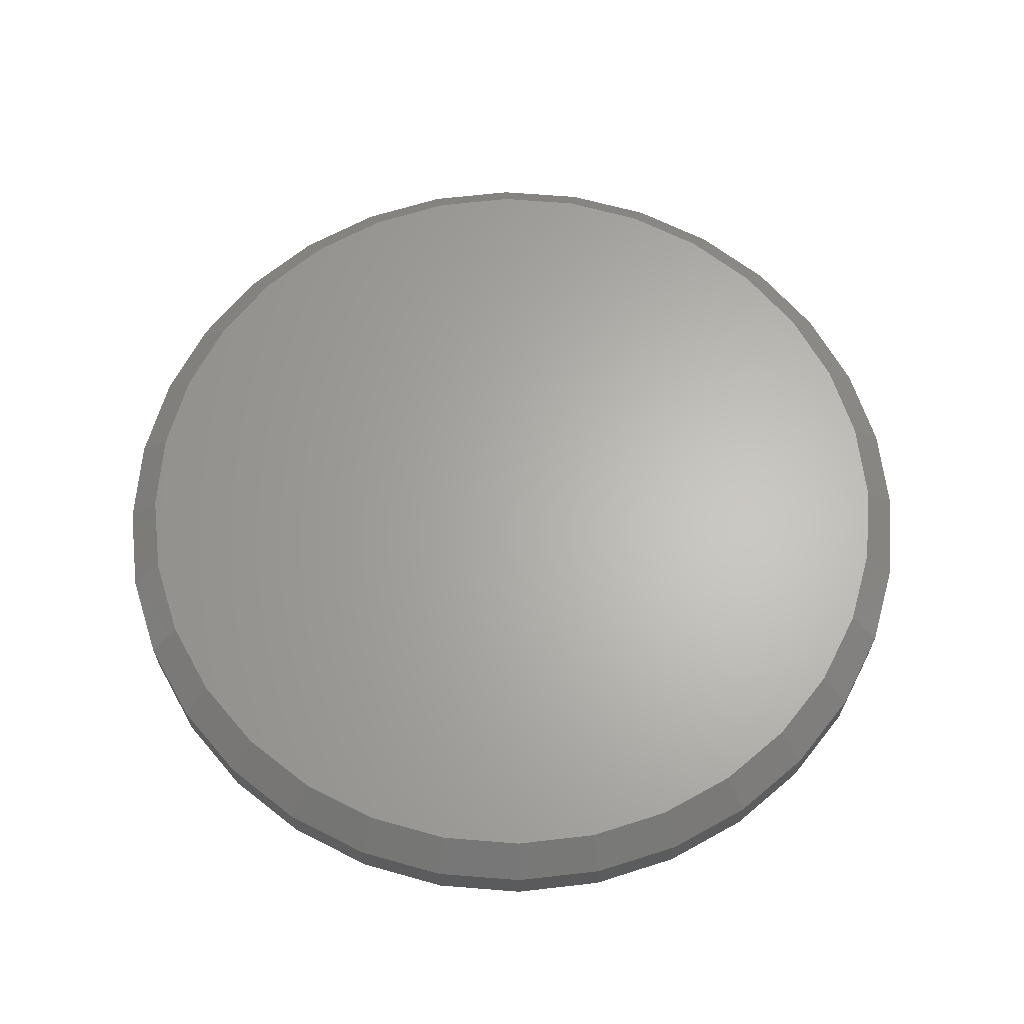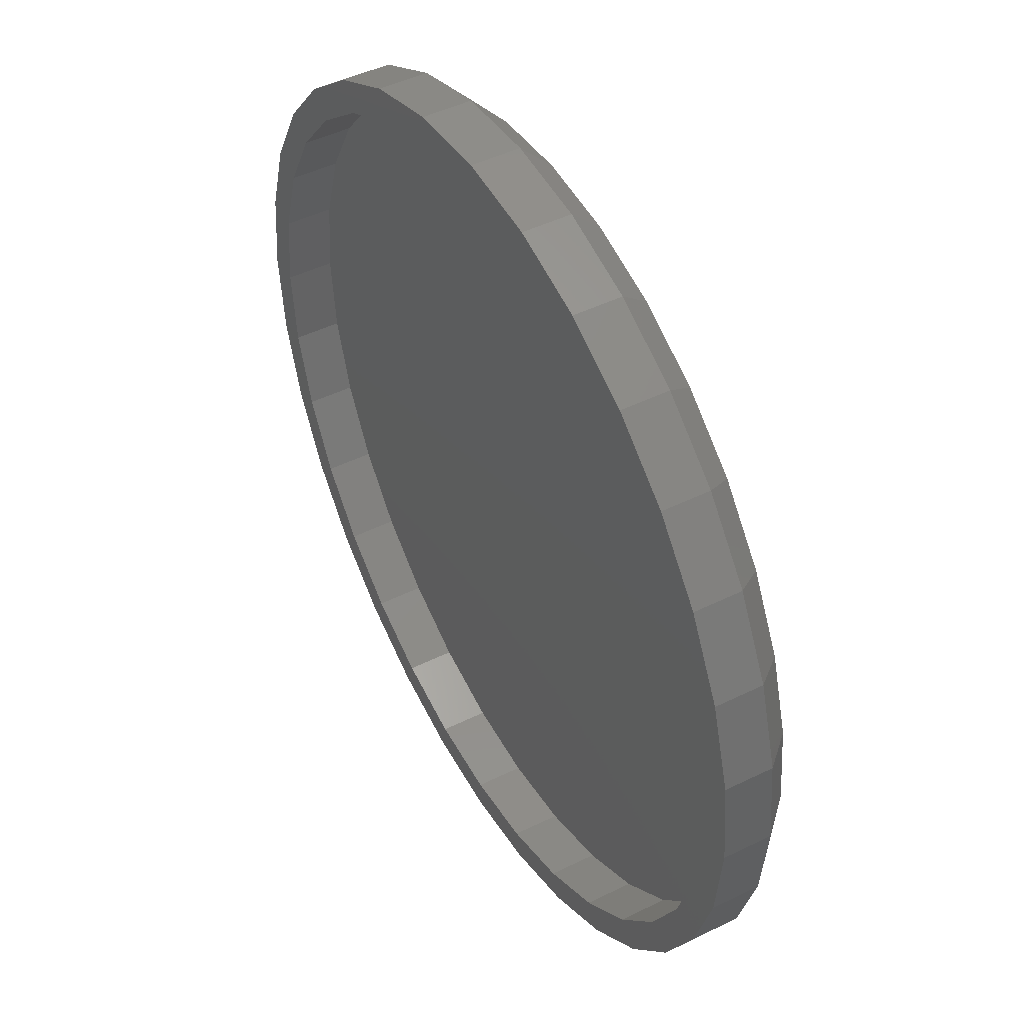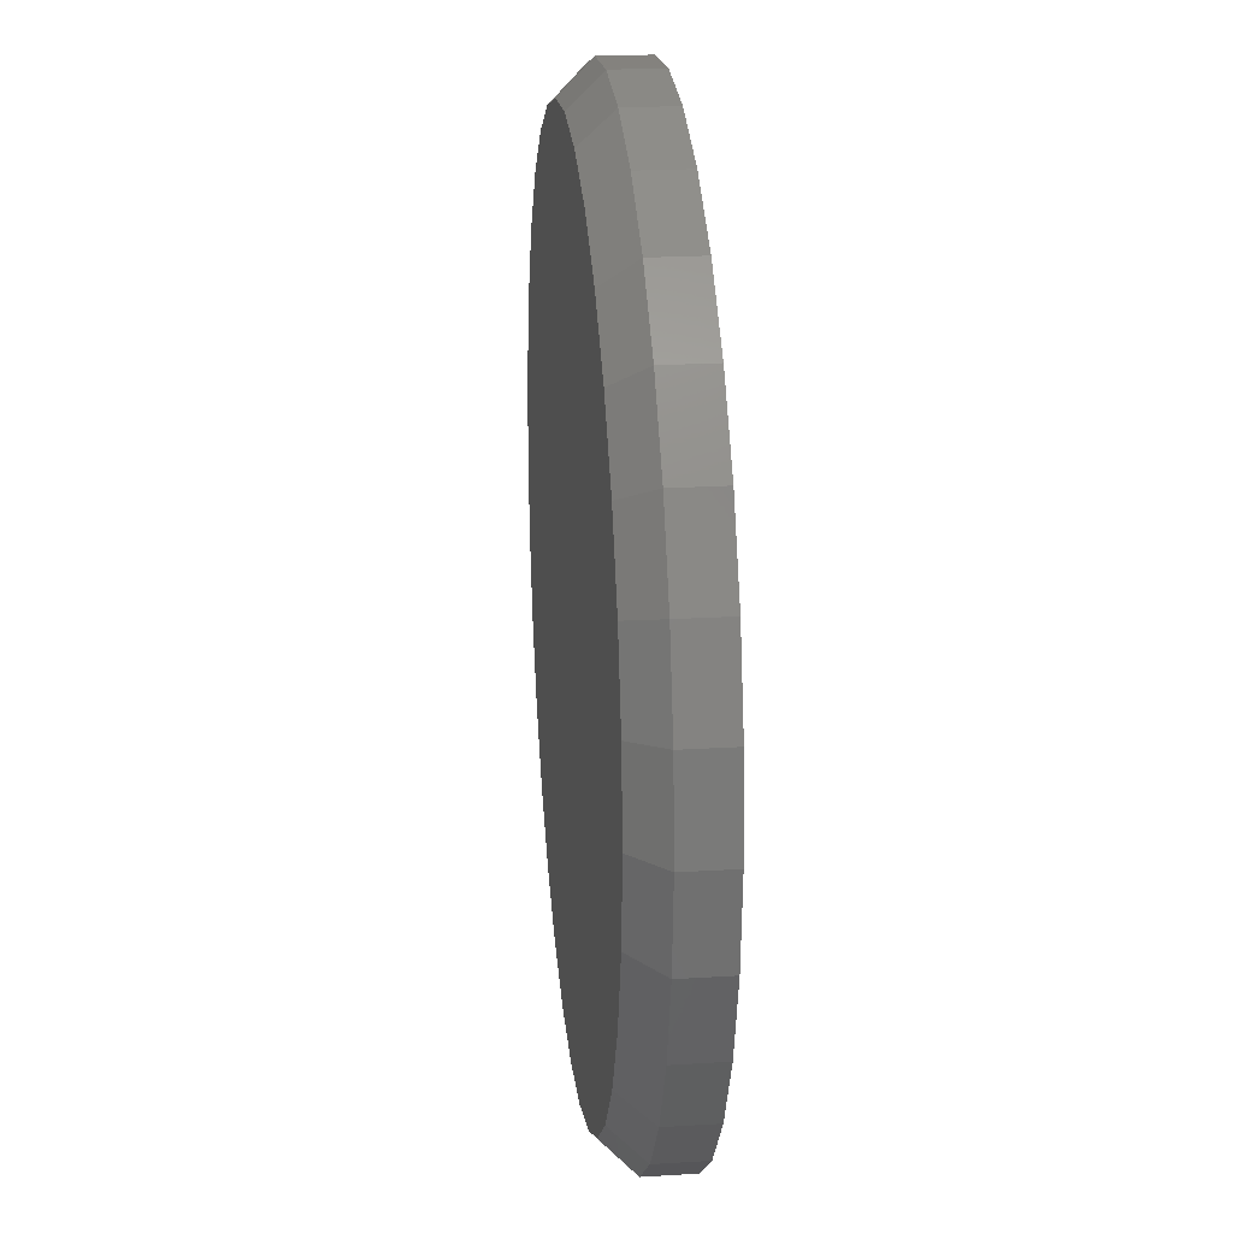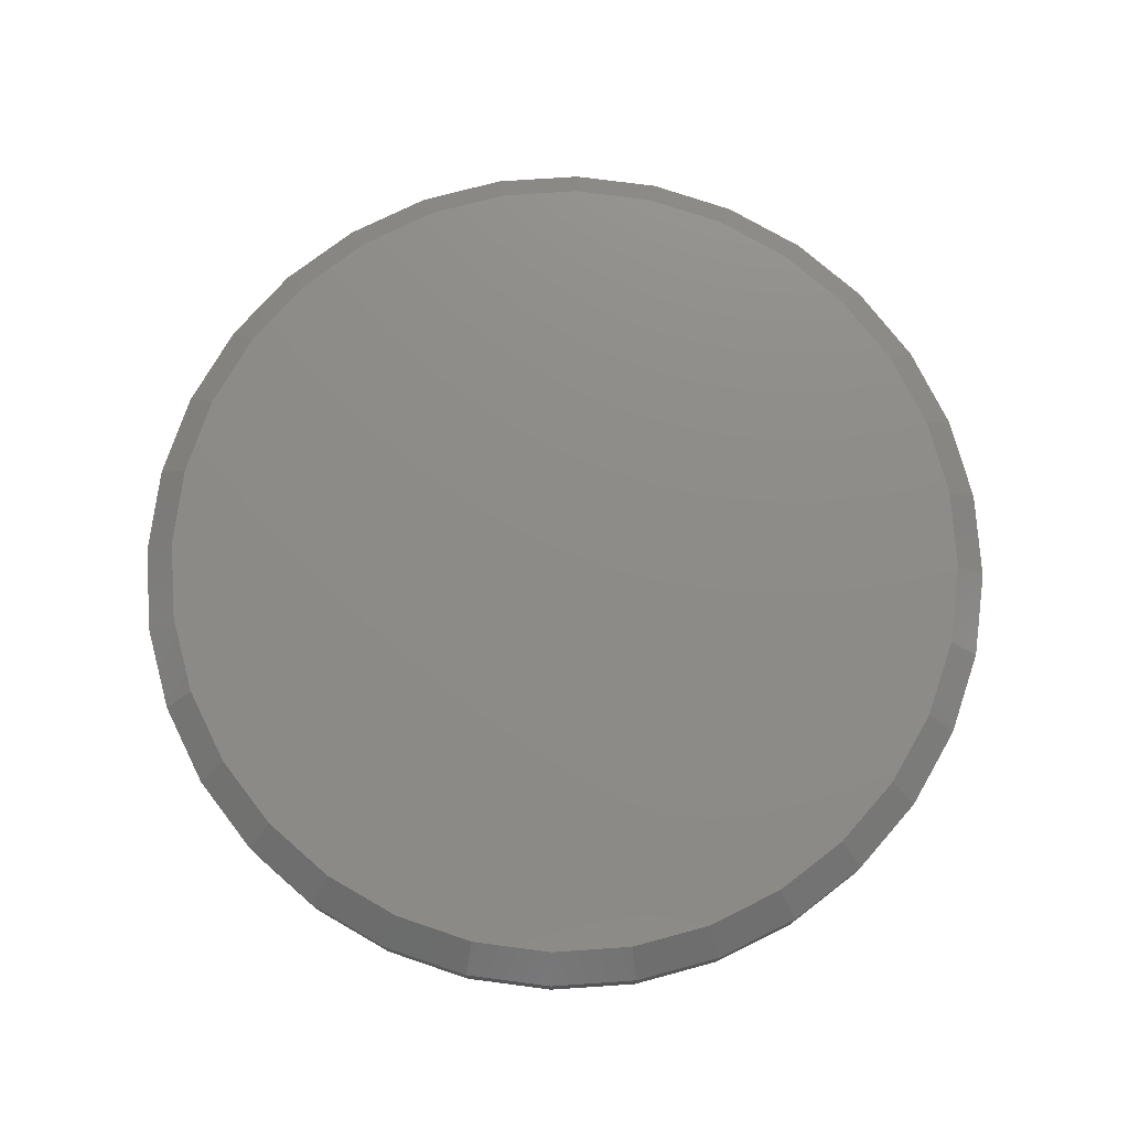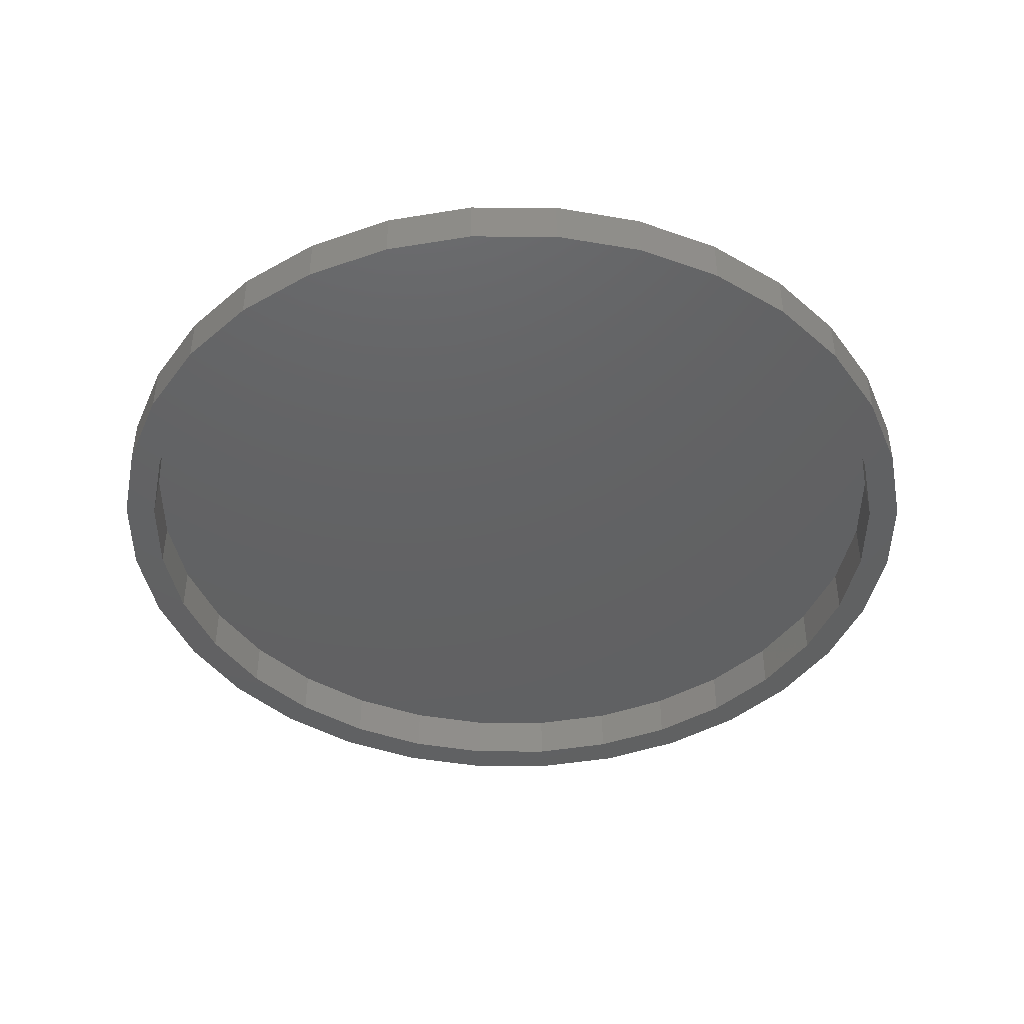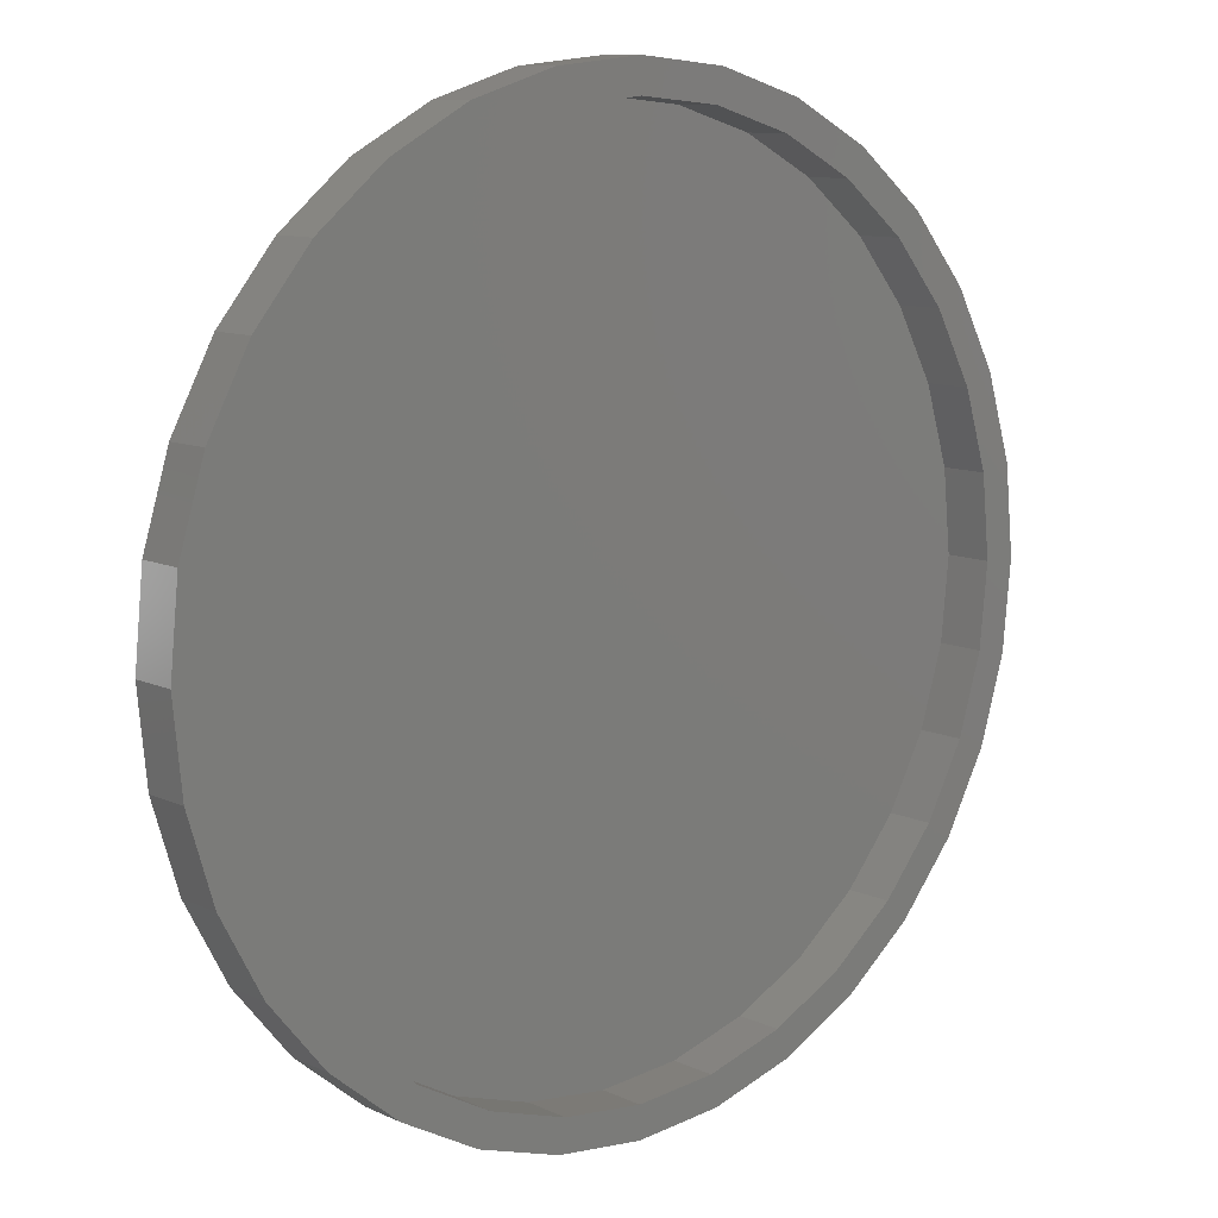
<metadata>
{"format":"stl","ext":"stl","renderer":"f3d","projection":"perspective","resolution":1024,"background":"white","views":[{"elev":64.5,"azim":-46.0,"up":"+Y"},{"elev":46.9,"azim":60.8,"up":"+Z"},{"elev":22.8,"azim":-96.0,"up":"+Z"},{"elev":75.3,"azim":24.3,"up":"+Y"},{"elev":-43.8,"azim":-84.6,"up":"+Y"},{"elev":10.3,"azim":-40.7,"up":"+Z"}]}
</metadata>
<code>
# stl→obj: 160 verts, 316 faces
v -0.2132 0.02344 -3.443e-16
v -0.2132 5.872e-17 -3.443e-16
v -0.2089 0.02344 0.04313
v -0.2089 5.92e-17 0.04313
v -0.1963 0.02344 0.08459
v -0.1963 6.059e-17 0.08459
v -0.1759 0.02344 0.1228
v -0.1759 6.286e-17 0.1228
v -0.1484 0.02344 0.1563
v -0.1484 6.591e-17 0.1563
v -0.1149 0.02344 0.1838
v -0.1149 6.963e-17 0.1838
v -0.0767 0.02344 0.2042
v -0.0767 7.388e-17 0.2042
v -0.03523 0.02344 0.2168
v -0.03523 7.848e-17 0.2168
v 0.007895 0.02344 0.2211
v 0.007895 8.327e-17 0.2211
v 0.05102 0.02344 0.2168
v 0.05102 8.805e-17 0.2168
v 0.09249 0.02344 0.2042
v 0.09249 9.266e-17 0.2042
v 0.1307 0.02344 0.1838
v 0.1307 9.69e-17 0.1838
v 0.1642 0.02344 0.1563
v 0.1642 1.006e-16 0.1563
v 0.1917 0.02344 0.1228
v 0.1917 1.037e-16 0.1228
v 0.2121 0.02344 0.08459
v 0.2121 1.059e-16 0.08459
v 0.2247 0.02344 0.04313
v 0.2247 1.073e-16 0.04313
v 0.2289 0.02344 -5.609e-16
v 0.2289 1.078e-16 8.225e-17
v 0.2247 0.02344 -0.04313
v 0.2247 1.073e-16 -0.04313
v 0.2121 0.02344 -0.08459
v 0.2121 1.059e-16 -0.08459
v 0.1917 0.02344 -0.1228
v 0.1917 1.037e-16 -0.1228
v 0.1642 0.02344 -0.1563
v 0.1642 1.006e-16 -0.1563
v 0.1307 0.02344 -0.1838
v 0.1307 9.69e-17 -0.1838
v 0.09249 0.02344 -0.2042
v 0.09249 9.266e-17 -0.2042
v 0.05102 0.02344 -0.2168
v 0.05102 8.805e-17 -0.2168
v 0.007895 0.02344 -0.2211
v 0.007895 8.327e-17 -0.2211
v -0.03523 0.02344 -0.2168
v -0.03523 7.848e-17 -0.2168
v -0.0767 0.02344 -0.2042
v -0.0767 7.388e-17 -0.2042
v -0.1149 0.02344 -0.1838
v -0.1149 6.963e-17 -0.1838
v -0.1484 0.02344 -0.1563
v -0.1484 6.591e-17 -0.1563
v -0.1759 0.02344 -0.1228
v -0.1759 6.286e-17 -0.1228
v -0.1963 0.02344 -0.08459
v -0.1963 6.059e-17 -0.08459
v -0.2089 0.02344 -0.04313
v -0.2089 5.92e-17 -0.04313
v 0.007895 0.03906 0.2054
v 0.04797 0.03906 0.2015
v -0.03218 0.03906 0.2015
v -0.07072 0.03906 0.1898
v 0.08651 0.03906 0.1898
v 0.04797 0.03906 -0.2015
v -0.03218 0.03906 -0.2015
v 0.08651 0.03906 -0.1898
v 0.007895 0.03906 -0.2054
v -0.07072 0.03906 -0.1898
v -0.1062 0.03906 -0.1708
v 0.122 0.03906 -0.1708
v -0.1374 0.03906 -0.1453
v 0.1532 0.03906 -0.1453
v -0.1629 0.03906 -0.1141
v 0.1787 0.03906 -0.1141
v -0.1819 0.03906 -0.07861
v 0.1977 0.03906 -0.07861
v -0.1936 0.03906 -0.04008
v 0.2094 0.03906 -0.04008
v -0.1975 0.03906 -5.822e-16
v 0.2133 0.03906 -1.355e-16
v -0.1936 0.03906 0.04008
v 0.2094 0.03906 0.04008
v -0.1819 0.03906 0.07861
v 0.1977 0.03906 0.07861
v -0.1629 0.03906 0.1141
v 0.1787 0.03906 0.1141
v -0.1374 0.03906 0.1453
v 0.1532 0.03906 0.1453
v -0.1062 0.03906 0.1708
v 0.122 0.03906 0.1708
v 0.007895 8.327e-17 0.2054
v -0.03218 7.882e-17 -0.2015
v -0.07072 7.454e-17 -0.1898
v 0.007895 8.327e-17 -0.2054
v 0.04797 8.772e-17 0.2015
v 0.08651 9.199e-17 0.1898
v 0.08651 9.199e-17 -0.1898
v 0.04797 8.772e-17 -0.2015
v -0.07072 7.454e-17 0.1898
v -0.03218 7.882e-17 0.2015
v -0.1062 7.06e-17 -0.1708
v -0.1374 6.714e-17 -0.1453
v -0.1629 6.43e-17 -0.1141
v -0.1819 6.22e-17 -0.07861
v -0.1936 6.09e-17 -0.04008
v -0.1975 6.046e-17 -3.233e-16
v -0.1936 6.09e-17 0.04008
v -0.1819 6.22e-17 0.07861
v -0.1629 6.43e-17 0.1141
v -0.1374 6.714e-17 0.1453
v -0.1062 7.06e-17 0.1708
v 0.122 9.594e-17 0.1708
v 0.1532 9.939e-17 0.1453
v 0.1787 1.022e-16 0.1141
v 0.1977 1.043e-16 0.07861
v 0.2094 1.056e-16 0.04008
v 0.2133 1.061e-16 -4.742e-16
v 0.2094 1.056e-16 -0.04008
v 0.1977 1.043e-16 -0.07861
v 0.1787 1.022e-16 -0.1141
v 0.1532 9.939e-17 -0.1453
v 0.122 9.594e-17 -0.1708
v 0.007895 0.02344 0.2054
v -0.03218 0.02344 0.2015
v -0.07072 0.02344 0.1898
v -0.1062 0.02344 0.1708
v -0.1374 0.02344 0.1453
v -0.1629 0.02344 0.1141
v -0.1819 0.02344 0.07861
v -0.1936 0.02344 0.04008
v -0.1975 0.02344 -3.233e-16
v 0.04797 0.02344 0.2015
v 0.08651 0.02344 0.1898
v 0.122 0.02344 0.1708
v 0.1532 0.02344 0.1453
v 0.1787 0.02344 0.1141
v 0.1977 0.02344 0.07861
v 0.2094 0.02344 0.04008
v 0.2133 0.02344 -5.245e-16
v 0.007895 0.02344 -0.2054
v 0.04797 0.02344 -0.2015
v 0.08651 0.02344 -0.1898
v 0.122 0.02344 -0.1708
v 0.1532 0.02344 -0.1453
v 0.1787 0.02344 -0.1141
v 0.1977 0.02344 -0.07861
v 0.2094 0.02344 -0.04008
v -0.03218 0.02344 -0.2015
v -0.07072 0.02344 -0.1898
v -0.1062 0.02344 -0.1708
v -0.1374 0.02344 -0.1453
v -0.1629 0.02344 -0.1141
v -0.1819 0.02344 -0.07861
v -0.1936 0.02344 -0.04008
f 1 2 3
f 3 2 4
f 3 4 5
f 5 4 6
f 5 6 7
f 7 6 8
f 7 8 9
f 9 8 10
f 9 10 11
f 11 10 12
f 11 12 13
f 13 12 14
f 13 14 15
f 15 14 16
f 15 16 17
f 17 16 18
f 17 18 19
f 19 18 20
f 19 20 21
f 21 20 22
f 21 22 23
f 23 22 24
f 23 24 25
f 25 24 26
f 25 26 27
f 27 26 28
f 27 28 29
f 29 28 30
f 29 30 31
f 31 30 32
f 31 32 33
f 33 32 34
f 33 34 35
f 35 34 36
f 35 36 37
f 37 36 38
f 37 38 39
f 39 38 40
f 39 40 41
f 41 40 42
f 41 42 43
f 43 42 44
f 43 44 45
f 45 44 46
f 45 46 47
f 47 46 48
f 47 48 49
f 49 48 50
f 49 50 51
f 51 50 52
f 51 52 53
f 53 52 54
f 53 54 55
f 55 54 56
f 55 56 57
f 57 56 58
f 57 58 59
f 59 58 60
f 59 60 61
f 61 60 62
f 61 62 63
f 63 62 64
f 63 64 1
f 1 64 2
f 65 66 67
f 68 67 66
f 69 68 66
f 70 71 72
f 73 71 70
f 71 74 72
f 72 74 75
f 72 75 76
f 76 75 77
f 76 77 78
f 78 77 79
f 78 79 80
f 80 79 81
f 80 81 82
f 82 81 83
f 82 83 84
f 84 83 85
f 84 85 86
f 86 85 87
f 86 87 88
f 88 87 89
f 88 89 90
f 90 89 91
f 90 91 92
f 92 91 93
f 92 93 94
f 94 93 95
f 94 95 96
f 96 95 68
f 96 68 69
f 17 66 65
f 65 15 17
f 96 23 94
f 94 23 25
f 94 25 92
f 92 25 27
f 92 27 90
f 90 27 29
f 90 29 88
f 88 29 31
f 88 31 86
f 86 31 33
f 11 95 9
f 9 95 93
f 9 93 7
f 7 93 91
f 7 91 5
f 5 91 89
f 5 89 3
f 3 89 87
f 3 87 1
f 1 87 85
f 23 96 21
f 21 96 69
f 21 69 19
f 19 69 66
f 19 66 17
f 95 11 68
f 68 11 13
f 68 13 67
f 67 13 15
f 67 15 65
f 49 71 73
f 73 47 49
f 75 55 77
f 77 55 57
f 77 57 79
f 79 57 59
f 79 59 81
f 81 59 61
f 81 61 83
f 83 61 63
f 83 63 85
f 85 63 1
f 43 76 41
f 41 76 78
f 41 78 39
f 39 78 80
f 39 80 37
f 37 80 82
f 37 82 35
f 35 82 84
f 35 84 33
f 33 84 86
f 55 75 53
f 53 75 74
f 53 74 51
f 51 74 71
f 51 71 49
f 76 43 72
f 72 43 45
f 72 45 70
f 70 45 47
f 70 47 73
f 97 18 16
f 98 99 54
f 98 54 100
f 100 54 52
f 100 52 50
f 20 18 97
f 20 97 22
f 22 97 101
f 22 101 102
f 46 44 103
f 46 103 104
f 104 100 46
f 48 46 100
f 100 50 48
f 14 12 105
f 14 105 106
f 14 106 97
f 14 97 16
f 54 99 56
f 56 99 107
f 56 107 58
f 58 107 108
f 58 108 60
f 60 108 109
f 60 109 62
f 62 109 110
f 62 110 64
f 64 110 111
f 64 111 2
f 2 111 112
f 2 112 4
f 4 112 113
f 4 113 6
f 6 113 114
f 6 114 8
f 8 114 115
f 8 115 10
f 10 115 116
f 10 116 12
f 12 116 117
f 12 117 105
f 22 102 24
f 24 102 118
f 24 118 26
f 26 118 119
f 26 119 28
f 28 119 120
f 28 120 30
f 30 120 121
f 30 121 32
f 32 121 122
f 32 122 34
f 34 122 123
f 34 123 36
f 36 123 124
f 36 124 38
f 38 124 125
f 38 125 40
f 40 125 126
f 40 126 42
f 42 126 127
f 42 127 44
f 44 127 128
f 44 128 103
f 129 106 130
f 130 106 105
f 130 105 131
f 131 105 117
f 131 117 132
f 132 117 116
f 132 116 133
f 133 116 115
f 133 115 134
f 134 115 114
f 134 114 135
f 135 114 113
f 135 113 136
f 136 113 112
f 136 112 137
f 106 129 97
f 97 129 138
f 97 138 101
f 101 138 139
f 101 139 102
f 102 139 140
f 102 140 118
f 118 140 141
f 118 141 119
f 119 141 142
f 119 142 120
f 120 142 143
f 120 143 121
f 121 143 144
f 121 144 122
f 122 144 145
f 122 145 123
f 146 104 147
f 147 104 103
f 147 103 148
f 148 103 128
f 148 128 149
f 149 128 127
f 149 127 150
f 150 127 126
f 150 126 151
f 151 126 125
f 151 125 152
f 152 125 124
f 152 124 153
f 153 124 123
f 153 123 145
f 104 146 100
f 100 146 154
f 100 154 98
f 98 154 155
f 98 155 99
f 99 155 156
f 99 156 107
f 107 156 157
f 107 157 108
f 108 157 158
f 108 158 109
f 109 158 159
f 109 159 110
f 110 159 160
f 110 160 111
f 111 160 137
f 111 137 112
f 130 138 129
f 138 130 131
f 138 131 139
f 148 154 147
f 147 154 146
f 139 131 140
f 140 131 132
f 140 132 141
f 141 132 133
f 141 133 142
f 142 133 134
f 142 134 143
f 143 134 135
f 143 135 144
f 144 135 136
f 144 136 145
f 145 136 137
f 145 137 153
f 153 137 160
f 153 160 152
f 152 160 159
f 152 159 151
f 151 159 158
f 151 158 150
f 150 158 157
f 150 157 149
f 149 157 156
f 149 156 148
f 148 156 155
f 148 155 154

</code>
